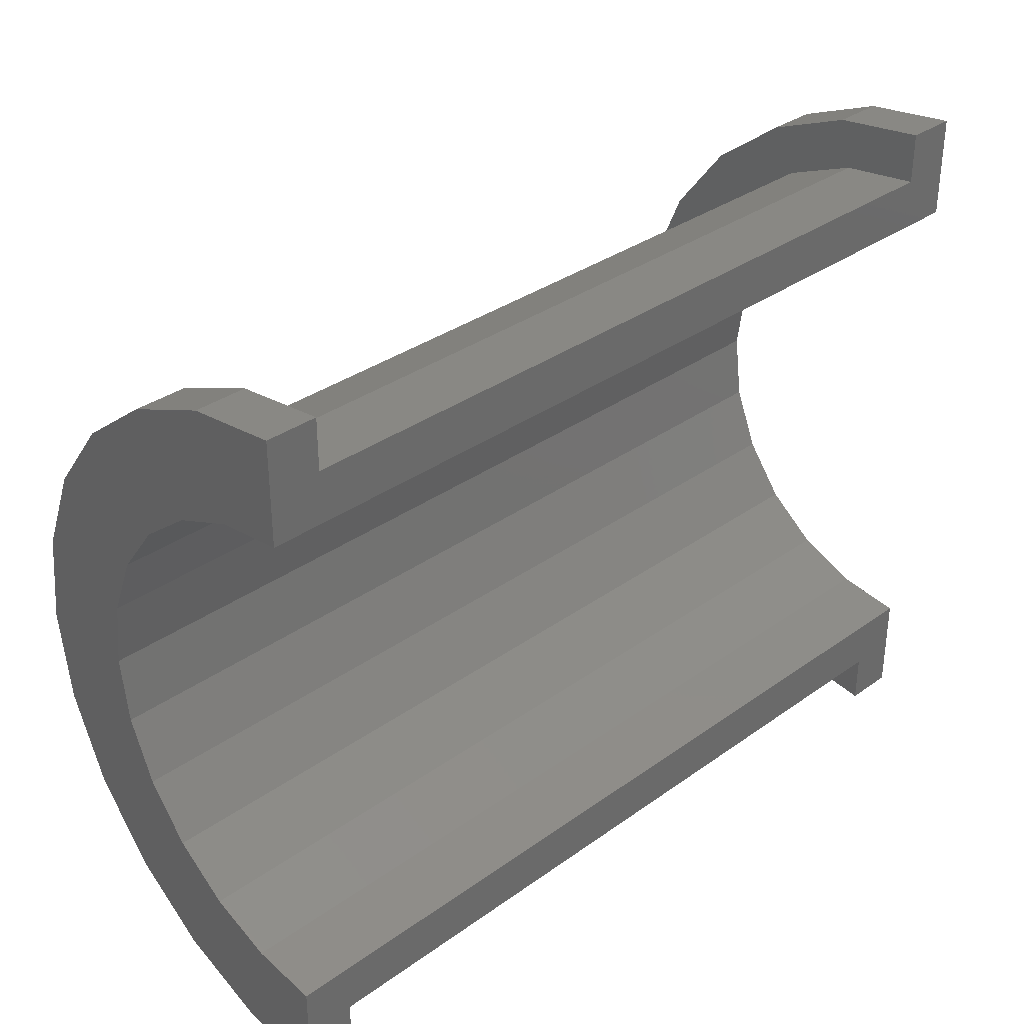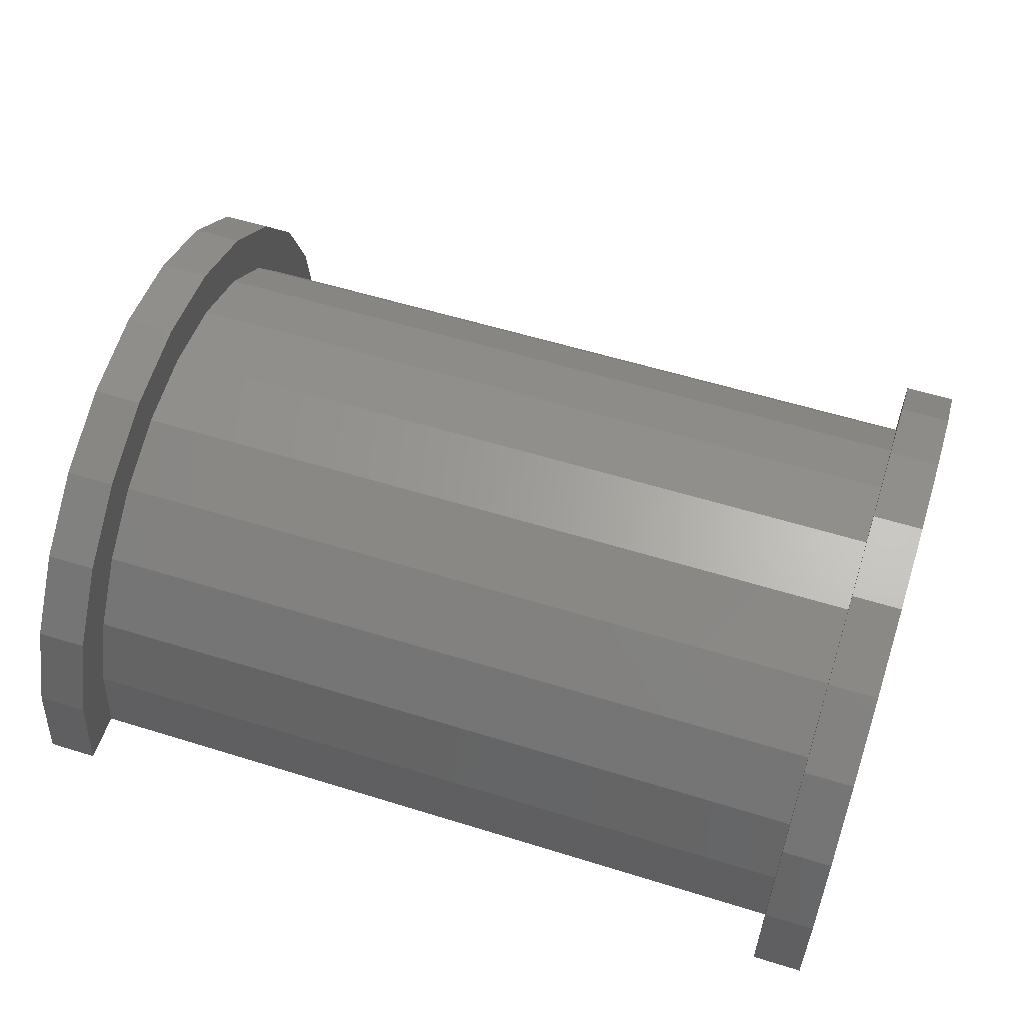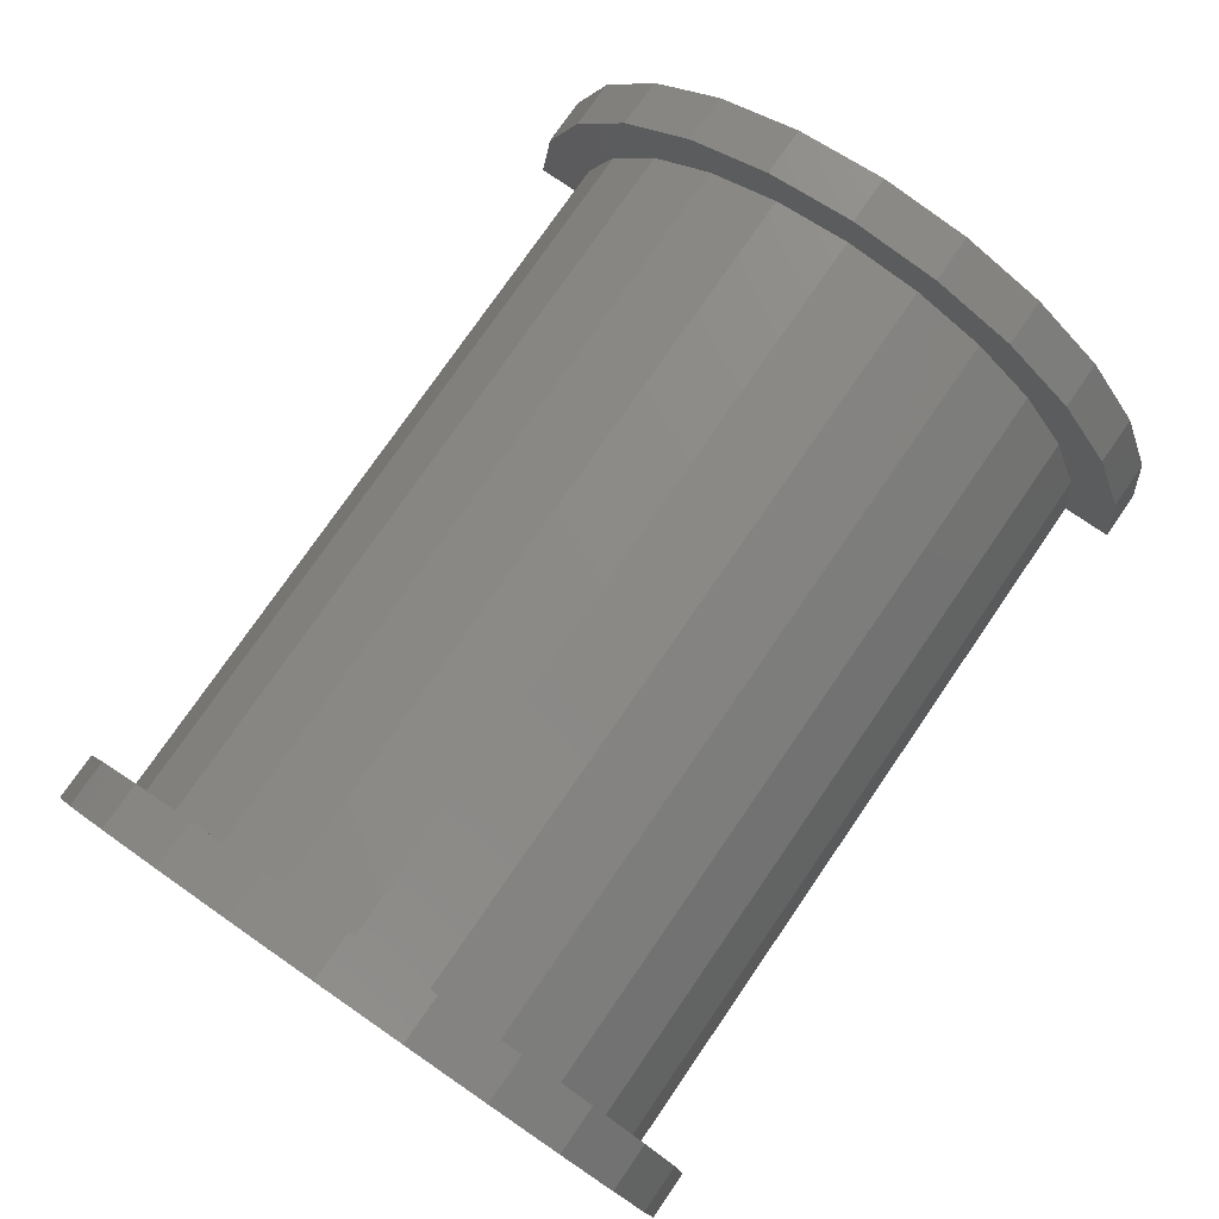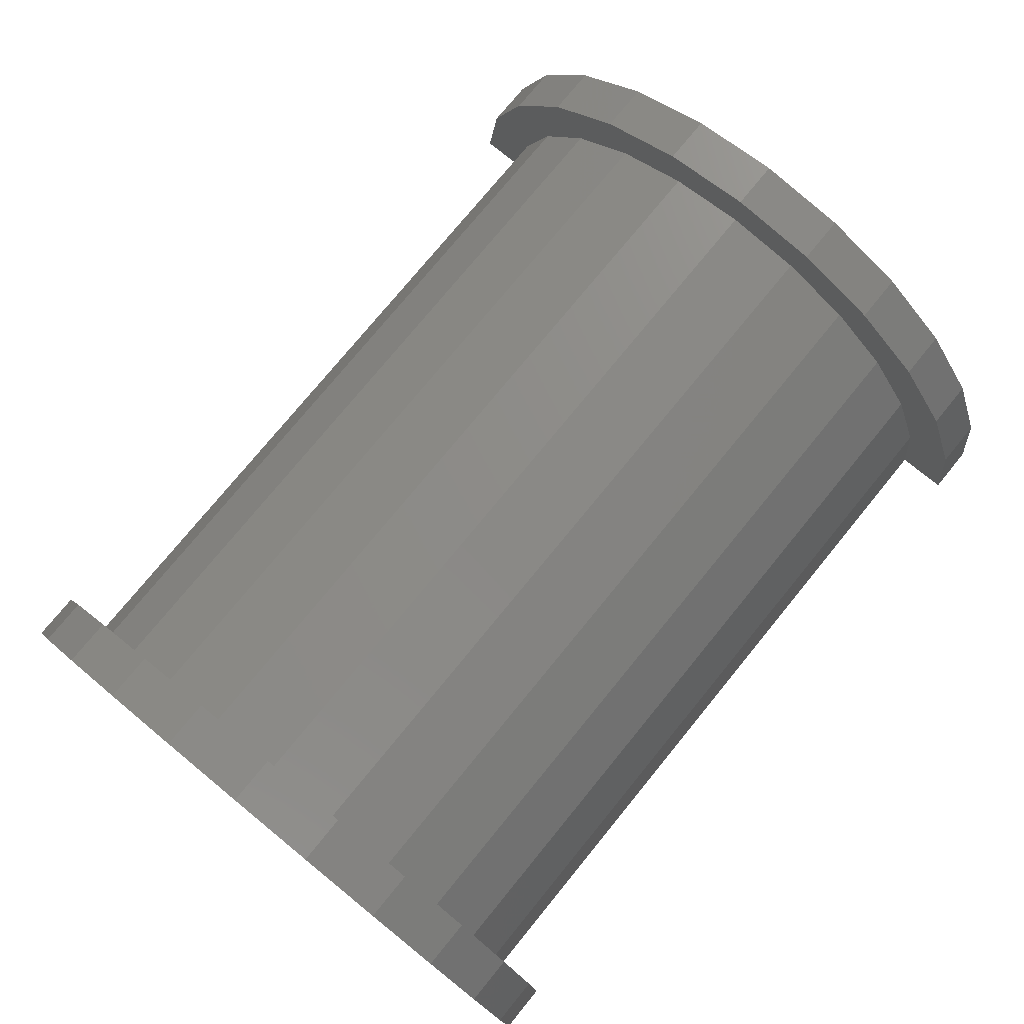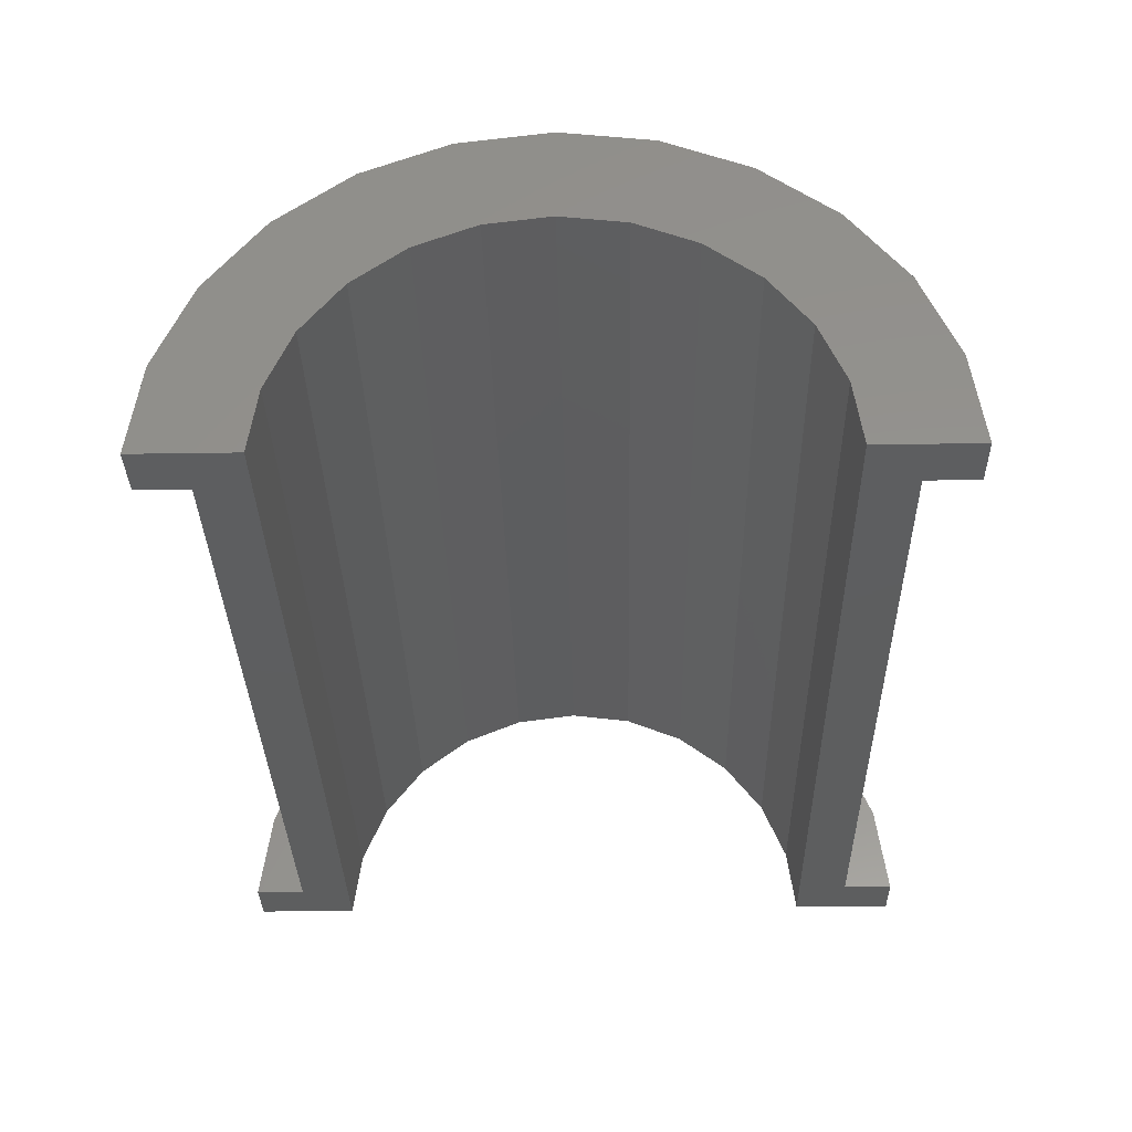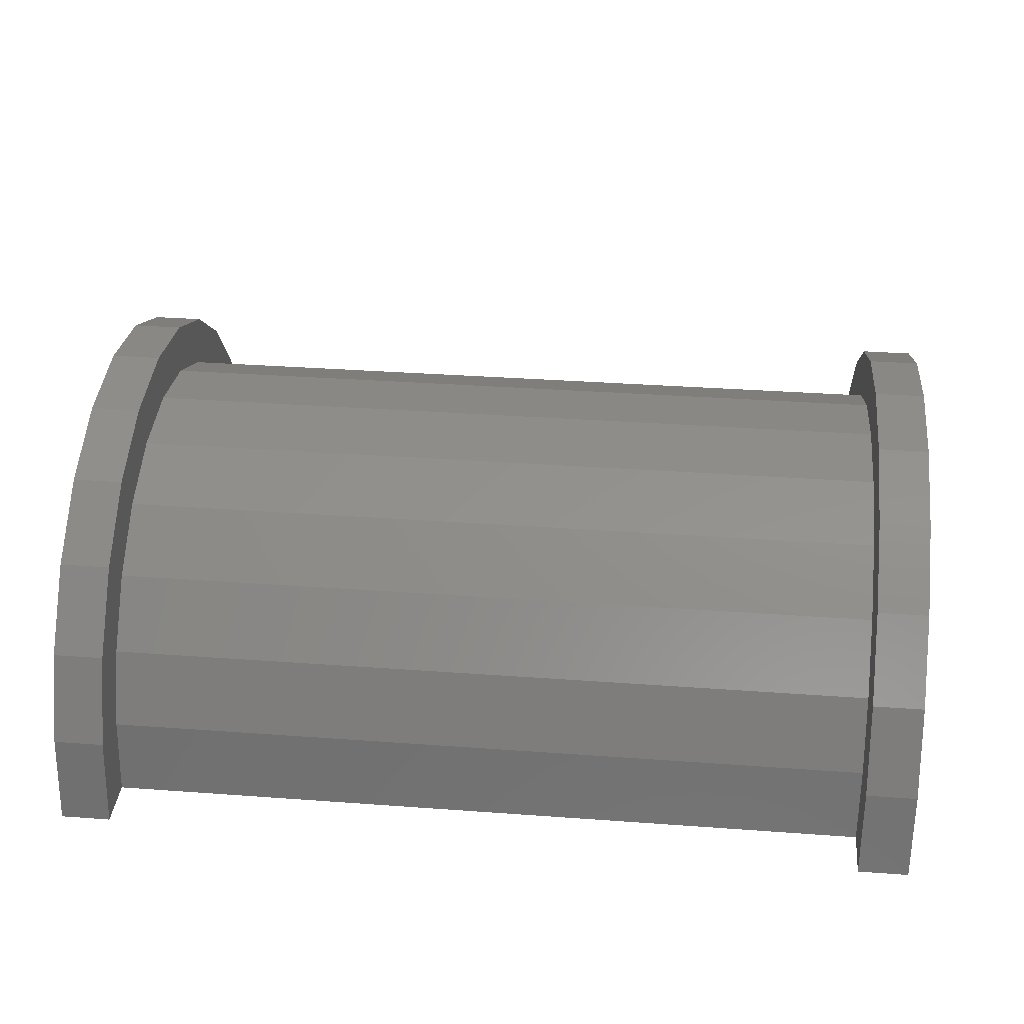
<metadata>
{"format":"stl","ext":"stl","renderer":"f3d","projection":"perspective","resolution":1024,"background":"white","views":[{"elev":33.6,"azim":135.8,"up":"+Y"},{"elev":57.2,"azim":-162.1,"up":"+Z"},{"elev":77.2,"azim":-55.4,"up":"+Z"},{"elev":76.5,"azim":-50.7,"up":"+Z"},{"elev":-33.6,"azim":91.2,"up":"+Z"},{"elev":33.9,"azim":-174.3,"up":"+Z"}]}
</metadata>
<code>
# stl→obj: 116 verts, 228 faces
v 1 1.553 5.796
v 16.35 0 6
v 16.35 1.553 5.796
v 1 0 6
v 16.35 6 0
v 1 6 2.22e-16
v 16.35 6 3.63e-15
v 1 6 0
v 1 -5.796 1.553
v 16.35 -6 3.63e-15
v 16.35 -5.796 1.553
v 1 -6 2.22e-16
v 16.35 5.196 3
v 1 4.243 4.243
v 16.35 4.243 4.243
v 1 5.196 3
v 16.35 3 5.196
v 1 3 5.196
v 16.35 5.796 1.553
v 1 5.796 1.553
v 1 -5.196 3
v 16.35 -4.243 4.243
v 1 -4.243 4.243
v 16.35 -5.196 3
v -2.873e-16 4.83 1.294
v -4.023e-16 6.761 1.812
v 0 7 0
v 0 5 0
v -7.772e-16 6.062 3.5
v -5.551e-16 4.33 2.5
v -1.099e-15 4.95 4.95
v -7.85e-16 3.536 3.536
v -1.346e-15 3.5 6.062
v -9.615e-16 2.5 4.33
v -1.501e-15 1.812 6.761
v -1.072e-15 1.294 4.83
v -1.11e-15 0 5
v -1.554e-15 0 7
v -1.072e-15 -1.294 4.83
v -1.501e-15 -1.812 6.761
v -9.615e-16 -2.5 4.33
v -1.346e-15 -3.5 6.062
v -7.85e-16 -3.536 3.536
v -1.099e-15 -4.95 4.95
v -5.551e-16 -4.33 2.5
v -7.772e-16 -6.062 3.5
v -2.873e-16 -4.83 1.294
v -4.023e-16 -6.761 1.812
v 0 -5 0
v 0 -7 0
v 1 -6 0
v 16.35 -6 0
v 1 -3 5.196
v 16.35 -3 5.196
v 16.35 -1.553 5.796
v 1 -1.553 5.796
v 17.35 0 5
v 17.35 1.294 4.83
v 17.35 5 0
v 17.35 5 3.852e-15
v 17.35 -5 3.852e-15
v 17.35 -4.83 1.294
v 17.35 -2.5 4.33
v 17.35 -3.536 3.536
v 17.35 3.536 3.536
v 17.35 4.33 2.5
v 17.35 4.83 1.294
v 17.35 -4.33 2.5
v 17.35 -1.294 4.83
v 17.35 2.5 4.33
v 17.35 -5 0
v 1 0 7
v 1 1.812 6.761
v 1 7 0
v 1 7 2.22e-16
v 1 -7 2.22e-16
v 1 -6.761 1.812
v 1 6.062 3.5
v 1 4.95 4.95
v 1 3.5 6.062
v 1 6.761 1.812
v 1 -4.95 4.95
v 1 -6.062 3.5
v 1 -1.812 6.761
v 1 -3.5 6.062
v 1 -7 0
v 16.35 1.812 6.761
v 17.35 0 7
v 17.35 1.812 6.761
v 16.35 0 7
v 17.35 7 0
v 16.35 7 3.63e-15
v 17.35 7 3.852e-15
v 16.35 7 0
v 17.35 6.062 3.5
v 16.35 4.95 4.95
v 17.35 4.95 4.95
v 16.35 6.062 3.5
v 17.35 3.5 6.062
v 16.35 3.5 6.062
v 17.35 6.761 1.812
v 16.35 6.761 1.812
v 16.35 -6.062 3.5
v 17.35 -4.95 4.95
v 16.35 -4.95 4.95
v 17.35 -6.062 3.5
v 16.35 -7 3.63e-15
v 16.35 -6.761 1.812
v 16.35 -7 0
v 16.35 -1.812 6.761
v 16.35 -3.5 6.062
v 17.35 -1.812 6.761
v 17.35 -3.5 6.062
v 17.35 -6.761 1.812
v 17.35 -7 3.852e-15
v 17.35 -7 0
f 1 2 3
f 2 1 4
f 5 6 7
f 6 5 8
f 9 10 11
f 10 9 12
f 13 14 15
f 14 13 16
f 14 17 15
f 17 14 18
f 19 16 13
f 16 19 20
f 21 22 23
f 22 21 24
f 25 26 27
f 25 27 28
f 26 25 29
f 30 29 25
f 29 30 31
f 32 31 30
f 32 33 31
f 34 33 32
f 34 35 33
f 36 35 34
f 37 35 36
f 37 38 35
f 39 38 37
f 39 40 38
f 41 40 39
f 41 42 40
f 43 42 41
f 44 43 45
f 46 45 47
f 43 44 42
f 48 47 49
f 45 46 44
f 47 48 46
f 48 49 50
f 18 3 17
f 3 18 1
f 7 20 19
f 20 7 6
f 51 10 12
f 10 51 52
f 9 24 21
f 24 9 11
f 53 22 54
f 22 53 23
f 4 55 2
f 55 4 56
f 56 54 55
f 54 56 53
f 57 36 58
f 36 57 37
f 59 60 28
f 61 47 62
f 47 61 49
f 43 63 64
f 63 43 41
f 30 65 32
f 65 30 66
f 25 60 67
f 60 25 28
f 68 43 64
f 43 68 45
f 39 57 69
f 57 39 37
f 70 32 65
f 32 70 34
f 58 34 70
f 34 58 36
f 25 66 30
f 66 25 67
f 61 71 49
f 62 45 68
f 45 62 47
f 41 69 63
f 69 41 39
f 35 72 73
f 72 35 38
f 74 27 75
f 48 76 77
f 76 48 50
f 78 31 79
f 31 78 29
f 31 80 79
f 80 31 33
f 81 29 78
f 29 81 26
f 46 82 44
f 82 46 83
f 33 73 80
f 73 33 35
f 81 20 6
f 78 16 20
f 79 16 78
f 79 14 16
f 80 14 79
f 80 18 14
f 73 18 80
f 73 1 18
f 72 1 73
f 72 4 1
f 72 56 4
f 84 56 72
f 84 53 56
f 85 53 84
f 85 23 53
f 82 23 85
f 82 21 23
f 83 21 82
f 21 83 9
f 77 9 83
f 9 77 12
f 76 12 77
f 12 76 51
f 51 76 86
f 6 75 81
f 20 81 78
f 75 6 74
f 74 6 8
f 75 26 81
f 26 75 27
f 76 50 86
f 48 83 46
f 83 48 77
f 85 44 82
f 44 85 42
f 72 40 84
f 40 72 38
f 84 42 85
f 42 84 40
f 87 88 89
f 88 87 90
f 91 92 93
f 92 91 94
f 95 96 97
f 96 95 98
f 96 99 97
f 99 96 100
f 101 98 95
f 98 101 102
f 103 104 105
f 104 103 106
f 107 10 52
f 10 108 103
f 107 52 109
f 10 107 108
f 7 92 94
f 92 19 102
f 7 94 5
f 92 7 19
f 102 19 98
f 13 98 19
f 13 96 98
f 15 96 13
f 15 100 96
f 17 100 15
f 17 87 100
f 3 87 17
f 2 87 3
f 2 90 87
f 55 90 2
f 55 110 90
f 54 110 55
f 54 111 110
f 22 111 54
f 22 105 111
f 24 105 22
f 103 24 11
f 24 103 105
f 103 11 10
f 100 89 99
f 89 100 87
f 66 95 97
f 95 67 60
f 95 66 67
f 97 65 66
f 99 65 97
f 99 70 65
f 89 70 99
f 89 58 70
f 88 58 89
f 88 57 58
f 88 69 57
f 112 69 88
f 112 63 69
f 113 63 112
f 113 64 63
f 104 64 113
f 64 104 68
f 106 68 104
f 68 106 62
f 114 62 106
f 62 114 61
f 115 61 114
f 61 115 71
f 71 115 116
f 60 93 101
f 60 101 95
f 93 60 91
f 91 60 59
f 93 102 101
f 102 93 92
f 109 115 107
f 115 109 116
f 108 106 103
f 106 108 114
f 111 104 113
f 104 111 105
f 90 112 88
f 112 90 110
f 108 115 114
f 115 108 107
f 110 113 112
f 113 110 111
f 59 5 91
f 59 8 5
f 28 8 59
f 27 8 28
f 8 27 74
f 91 5 94
f 86 50 51
f 52 116 109
f 116 52 71
f 51 71 52
f 51 49 71
f 49 51 50

</code>
